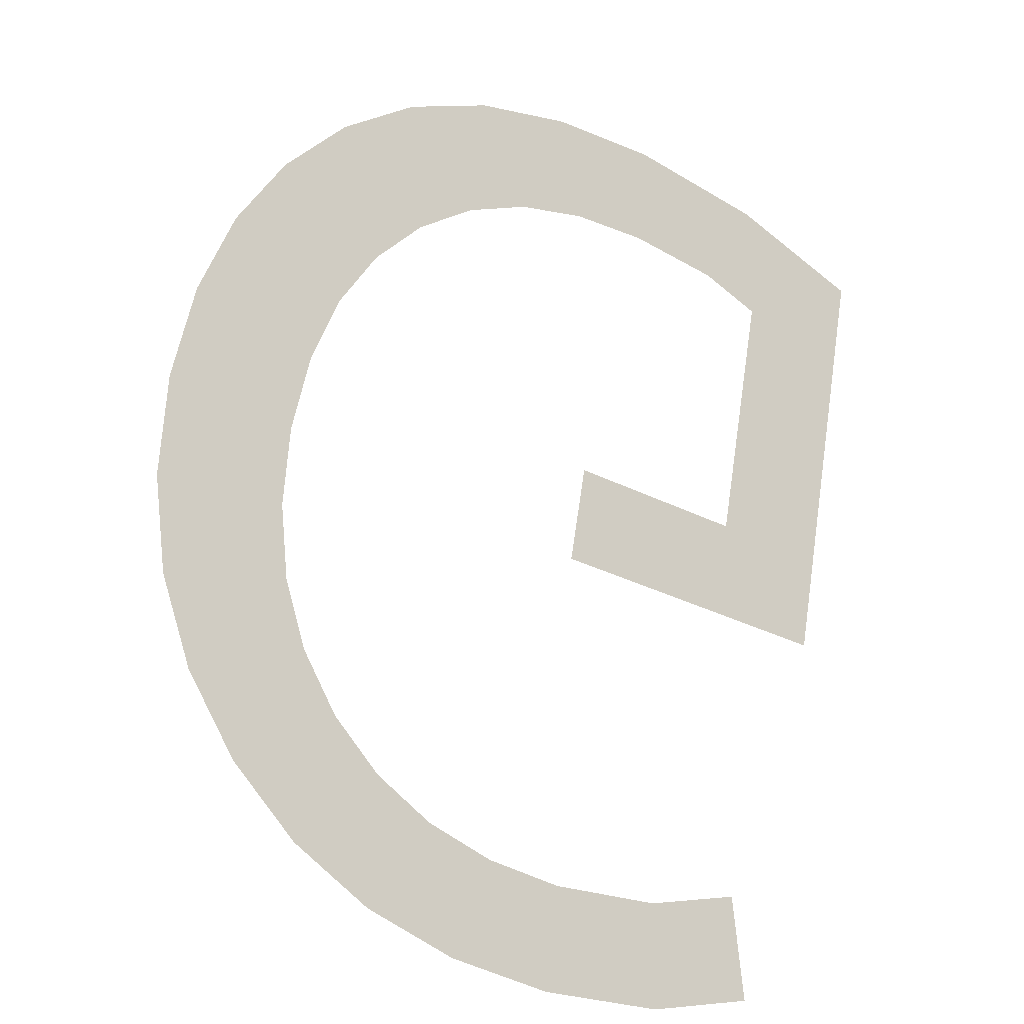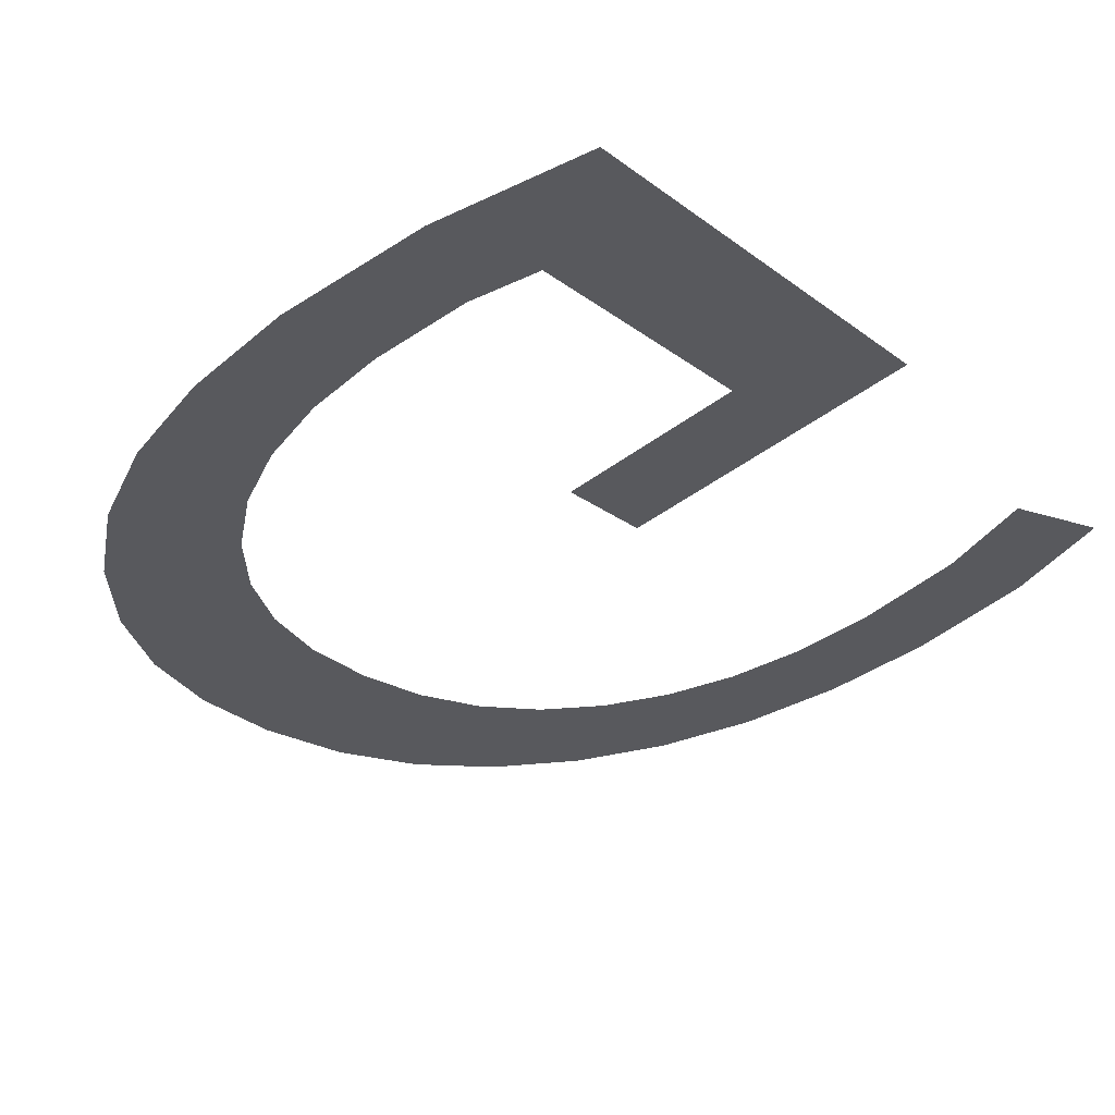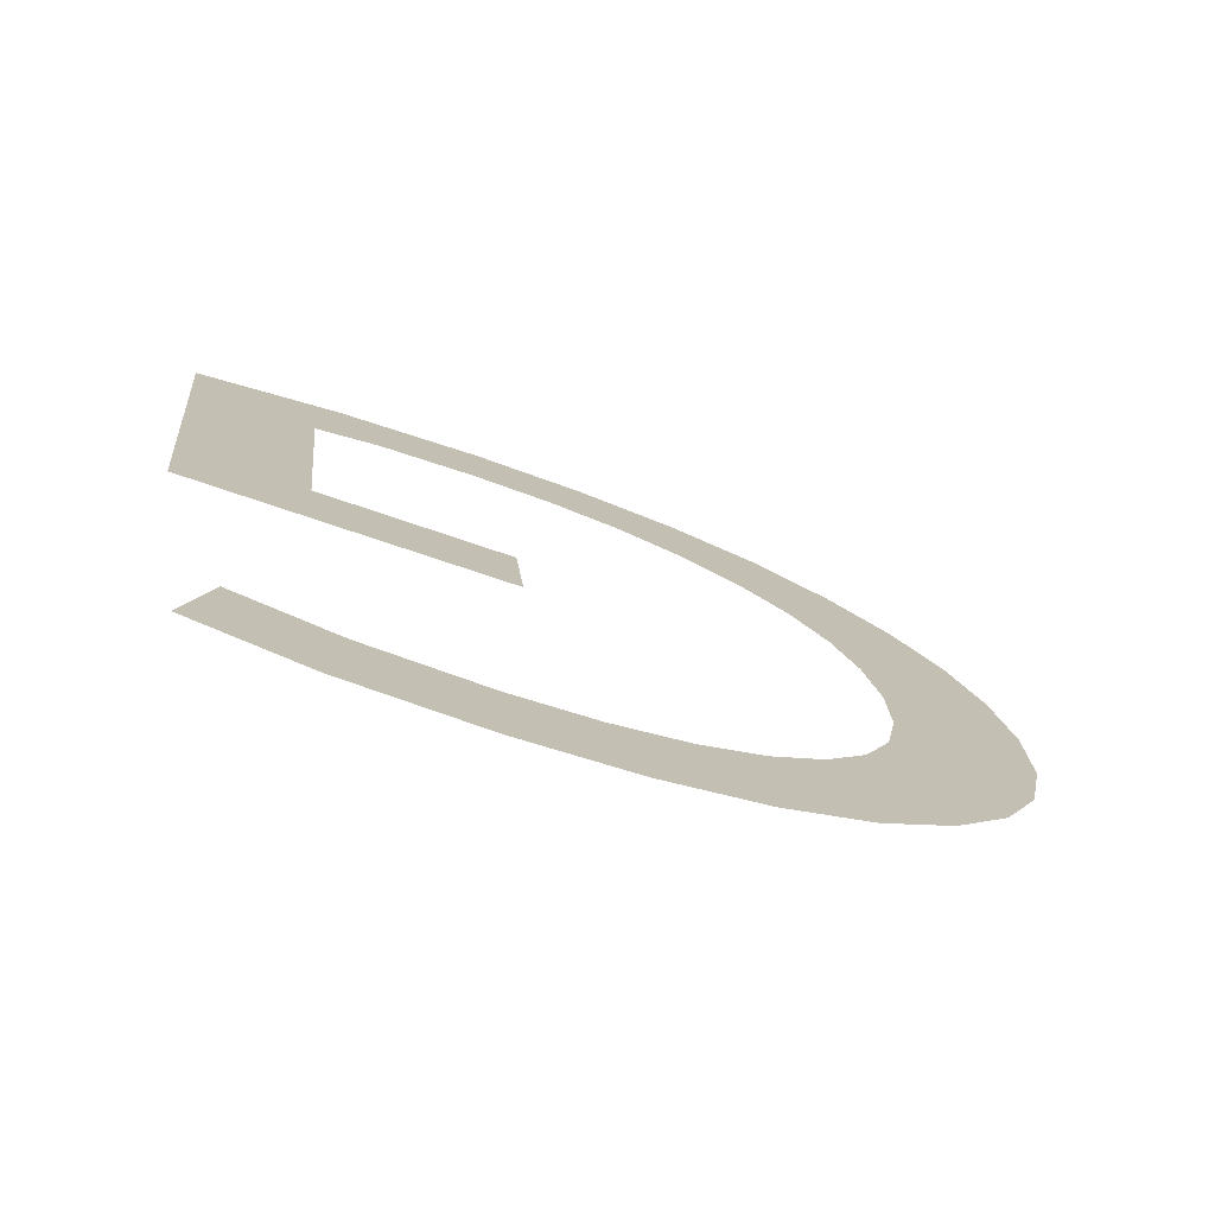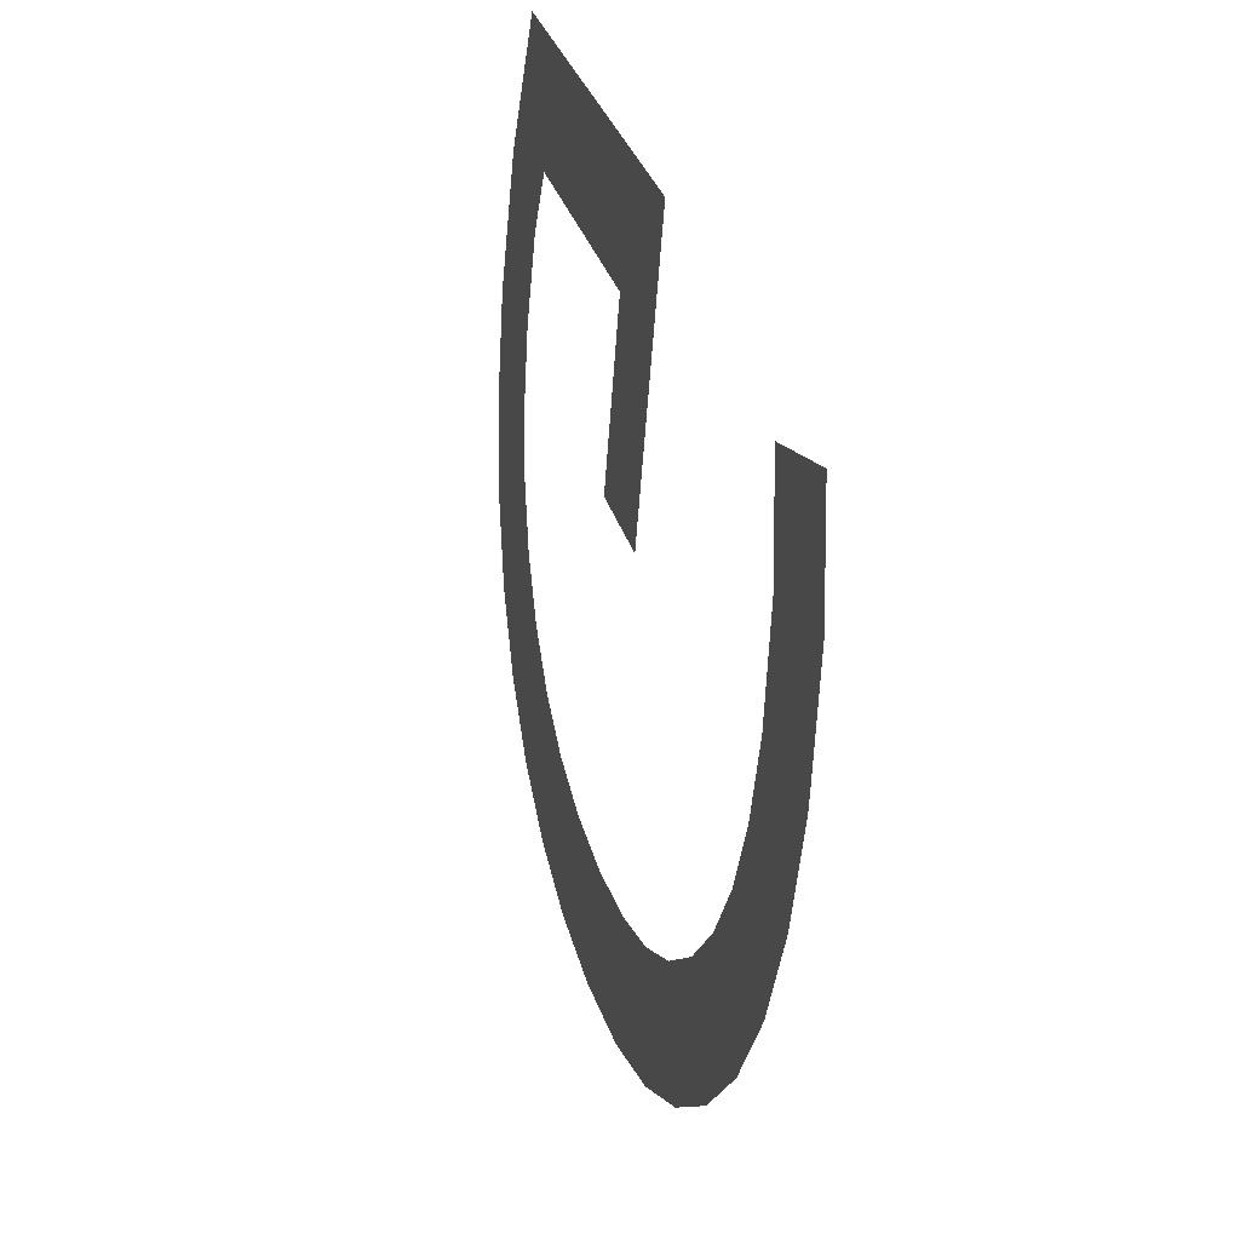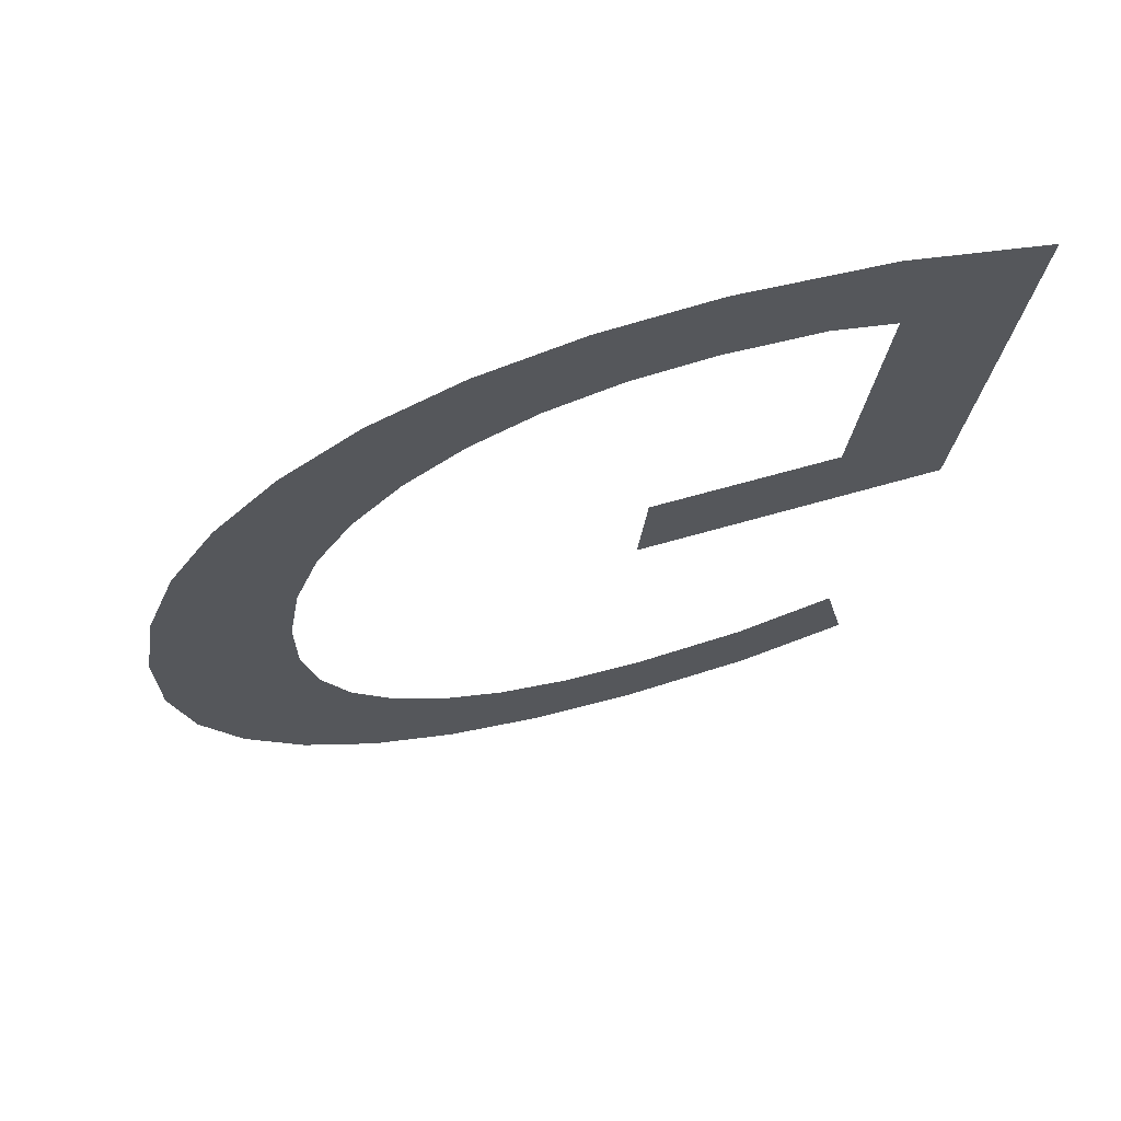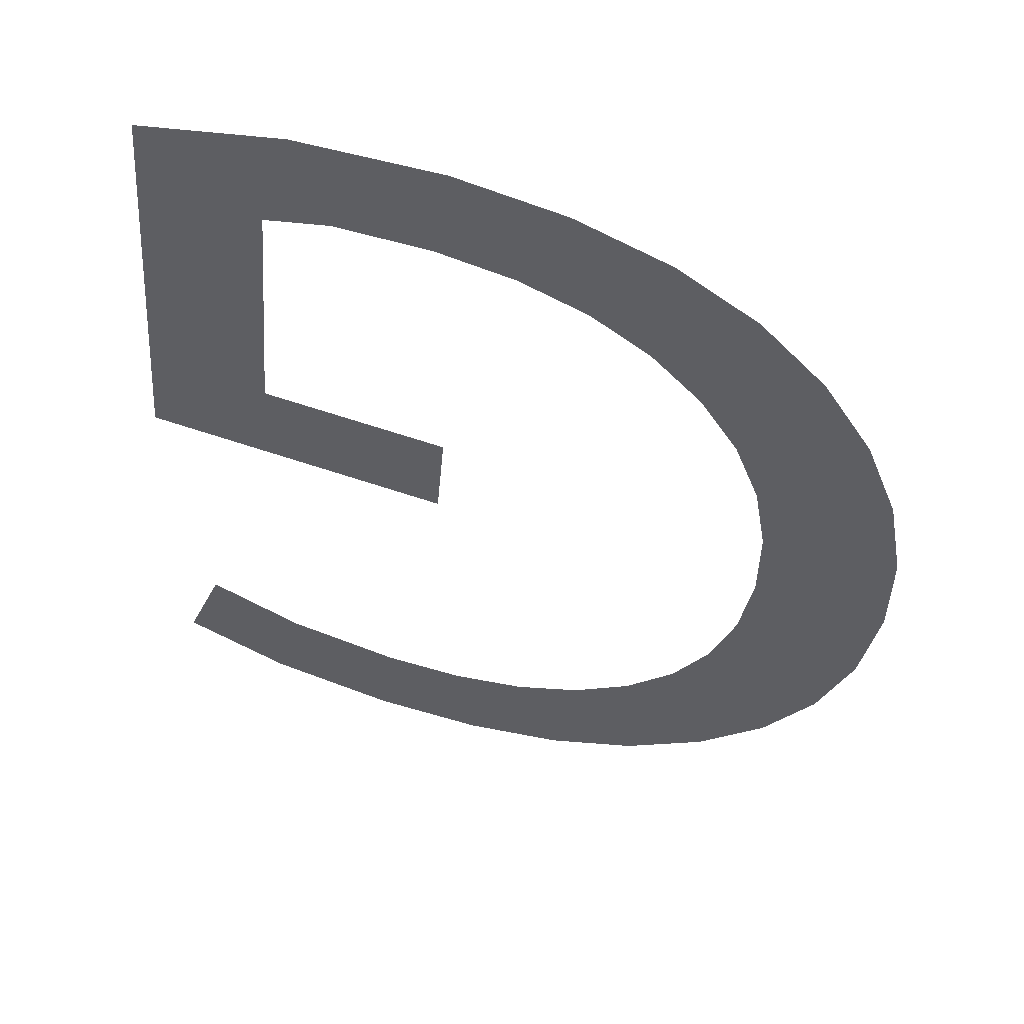
<metadata>
{"format":"obj","ext":"obj","renderer":"f3d","projection":"perspective","resolution":1024,"background":"white","views":[{"elev":-34.0,"azim":-34.1,"up":"+Z"},{"elev":-44.4,"azim":41.1,"up":"+Y"},{"elev":-60.3,"azim":159.4,"up":"+Z"},{"elev":-59.6,"azim":85.9,"up":"+Z"},{"elev":53.0,"azim":-18.3,"up":"+Z"},{"elev":70.1,"azim":-162.0,"up":"+Z"}]}
</metadata>
<code>
o G1/G/mesh500/mesh500-geometry#mesh500-geometry
v -0.3779 0.02248 0.04872
v -0.3779 0.02146 0.05254
v -0.3781 0.02196 0.05066
v -0.3774 0.021 0.05425
v -0.3774 0.02295 0.04696
v -0.3766 0.02059 0.05577
v -0.3765 0.02338 0.04539
v -0.3755 0.02023 0.05713
v -0.3754 0.022 0.05053
v -0.3752 0.02375 0.044
v -0.3753 0.02159 0.05207
v -0.3752 0.02241 0.04899
v -0.3741 0.01994 0.05823
v -0.3749 0.02278 0.04762
v -0.3749 0.02122 0.05345
v -0.3737 0.02405 0.04286
v -0.3743 0.02089 0.05466
v -0.3742 0.0231 0.04641
v -0.3734 0.02061 0.05571
v -0.3733 0.02338 0.04537
v -0.3724 0.01972 0.05902
v -0.3719 0.02427 0.04205
v -0.3723 0.02039 0.05655
v -0.3722 0.02361 0.04453
v -0.3704 0.0196 0.05949
v -0.3709 0.02377 0.04393
v -0.371 0.02022 0.05715
v -0.3699 0.0244 0.04157
v -0.3696 0.02013 0.05752
v -0.3694 0.02386 0.04357
v -0.3682 0.01955 0.05965
v -0.3677 0.02444 0.0414
v -0.368 0.02009 0.05764
v -0.3677 0.0239 0.04345
v -0.3652 0.01962 0.05939
v -0.3654 0.02384 0.04365
v -0.366 0.02013 0.05751
v -0.365 0.02439 0.04162
v -0.3647 0.02023 0.05713
v -0.3634 0.02368 0.04424
v -0.3622 0.01983 0.05862
v -0.3628 0.02422 0.04225
v -0.3622 0.02213 0.05002
v -0.3647 0.02161 0.05199
v -0.3685 0.02161 0.05199
v -0.3685 0.02213 0.05002
f 1 2 3
f 2 1 4
f 3 2 1
f 4 1 2
f 4 1 5
f 5 1 4
f 4 5 6
f 6 5 4
f 6 5 7
f 7 5 6
f 6 7 8
f 8 7 6
f 8 7 9
f 9 7 8
f 9 7 10
f 10 7 9
f 11 8 9
f 9 8 11
f 9 10 12
f 12 10 9
f 8 11 13
f 13 11 8
f 12 10 14
f 14 10 12
f 13 11 15
f 15 11 13
f 14 10 16
f 16 10 14
f 13 15 17
f 17 15 13
f 14 16 18
f 18 16 14
f 13 17 19
f 19 17 13
f 18 16 20
f 20 16 18
f 13 19 21
f 21 19 13
f 20 16 22
f 22 16 20
f 21 19 23
f 23 19 21
f 20 22 24
f 24 22 20
f 21 23 25
f 25 23 21
f 24 22 26
f 26 22 24
f 25 23 27
f 27 23 25
f 26 22 28
f 28 22 26
f 25 27 29
f 29 27 25
f 26 28 30
f 30 28 26
f 25 29 31
f 31 29 25
f 30 28 32
f 32 28 30
f 31 29 33
f 33 29 31
f 30 32 34
f 34 32 30
f 31 33 35
f 35 33 31
f 34 32 36
f 36 32 34
f 35 33 37
f 37 33 35
f 36 32 38
f 38 32 36
f 35 37 39
f 39 37 35
f 36 38 40
f 40 38 36
f 35 39 41
f 41 39 35
f 40 38 42
f 42 38 40
f 41 39 43
f 43 39 41
f 44 43 39
f 39 43 44
f 45 43 44
f 44 43 45
f 43 45 46
f 46 45 43

</code>
